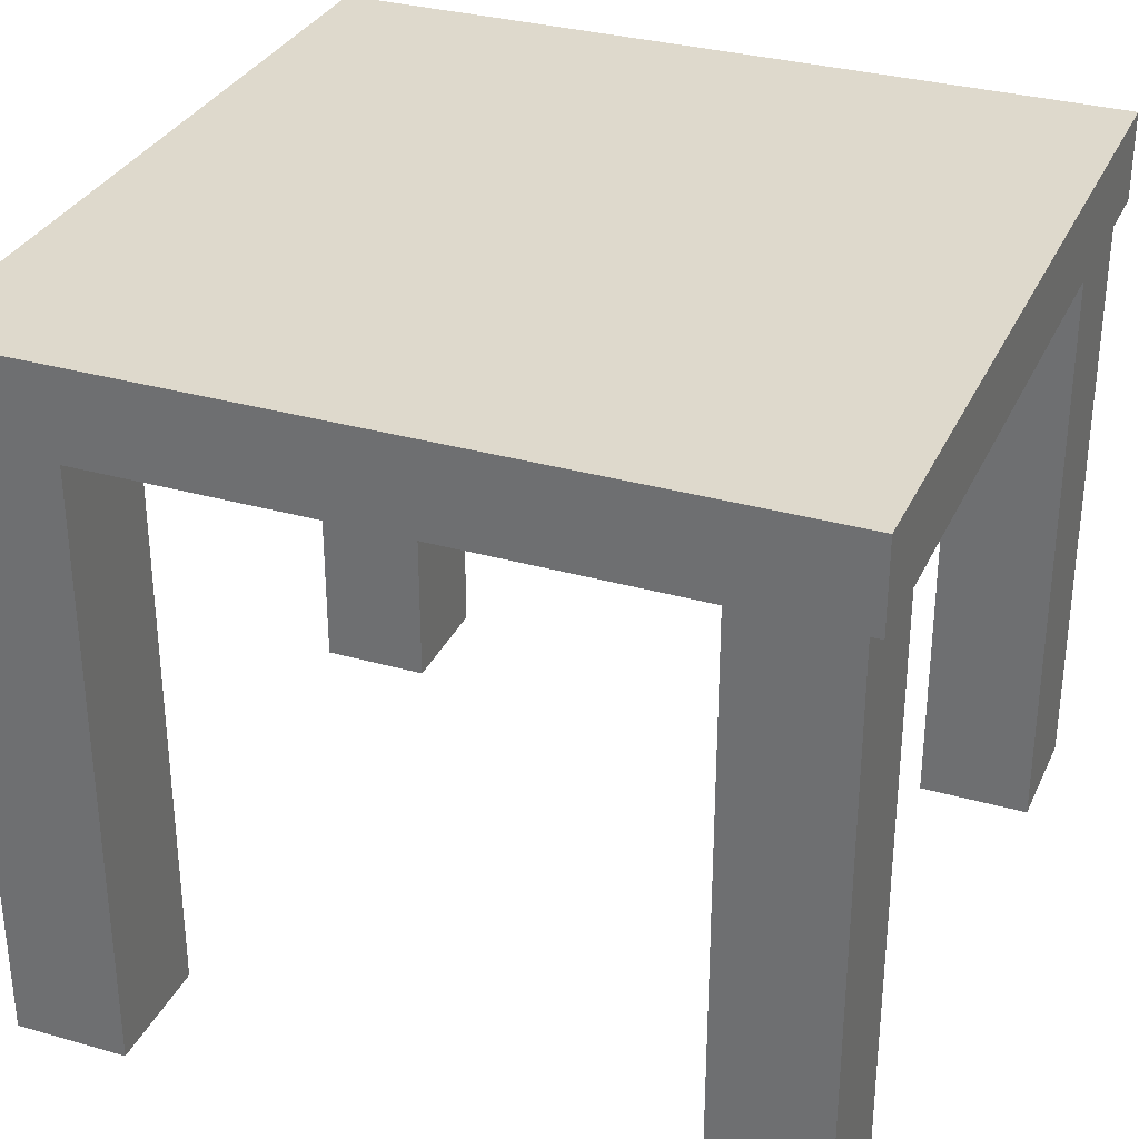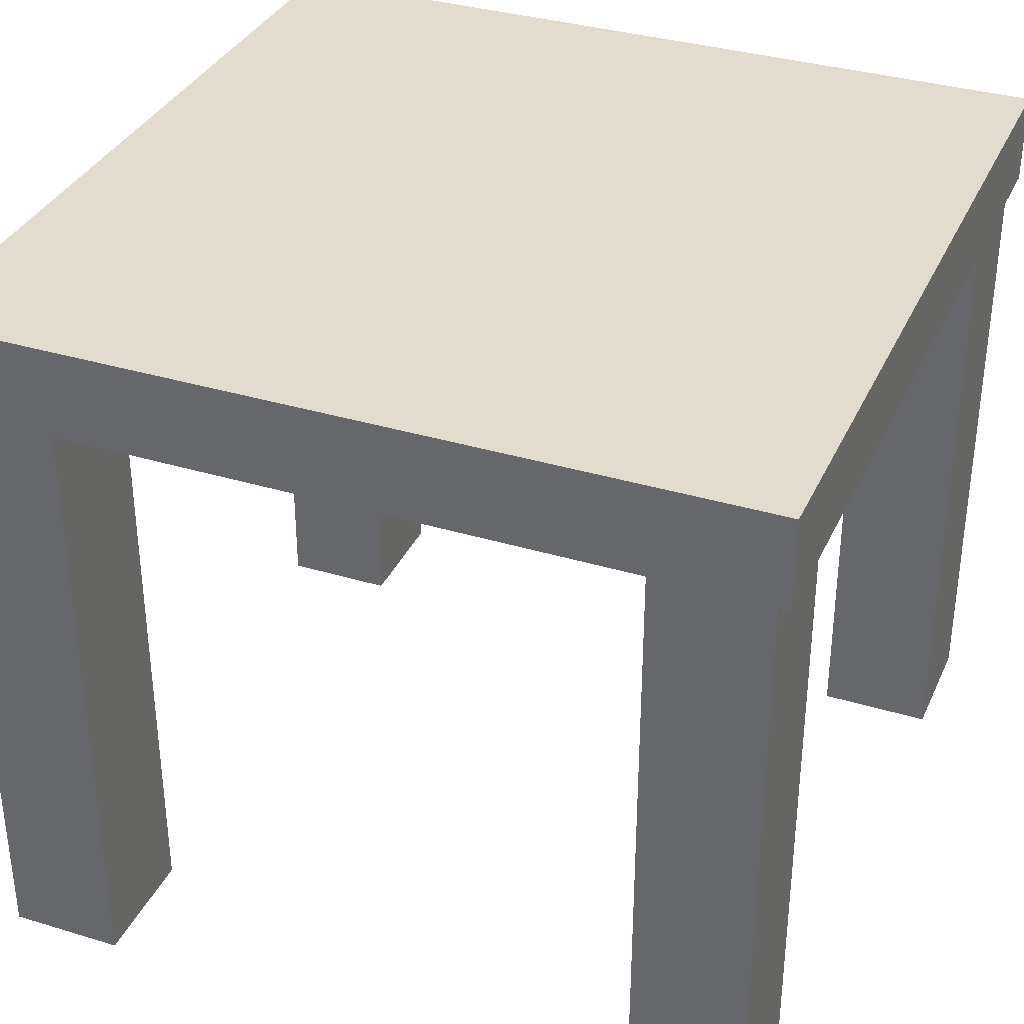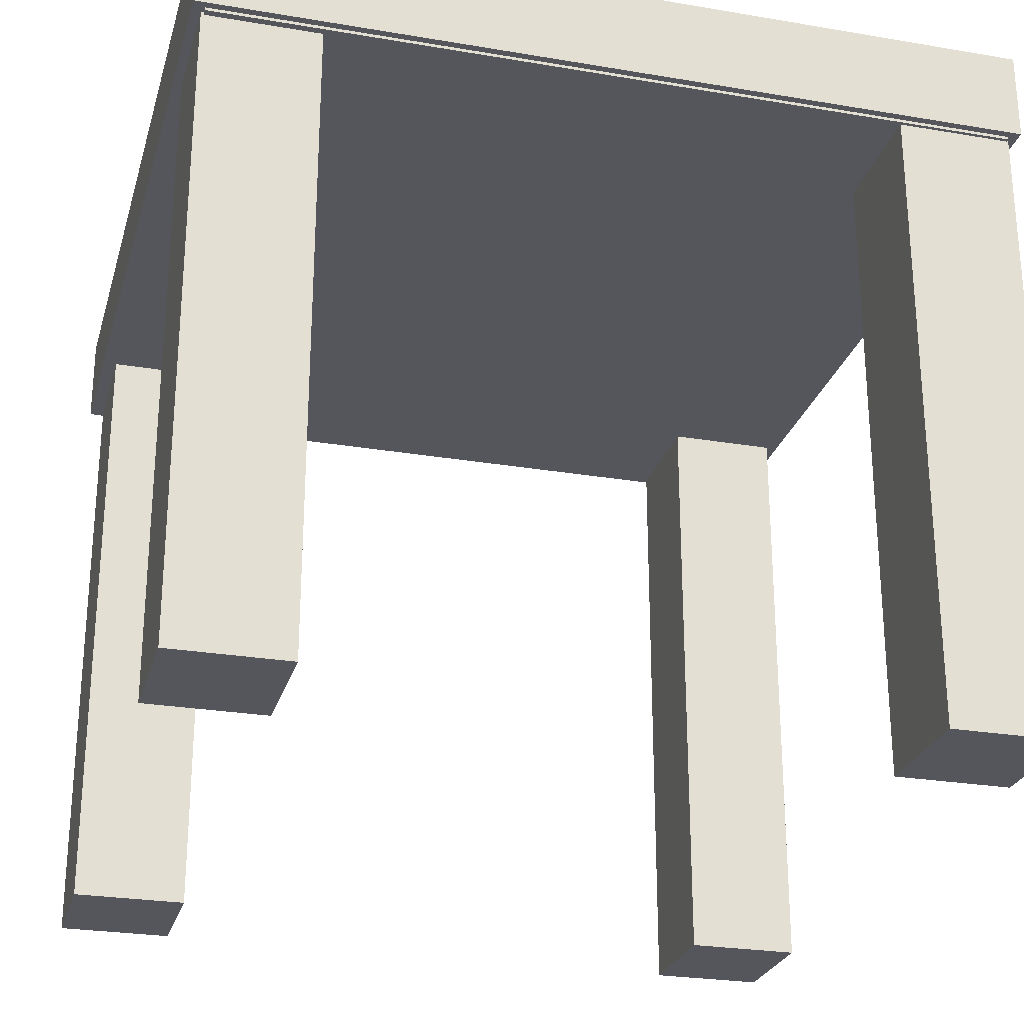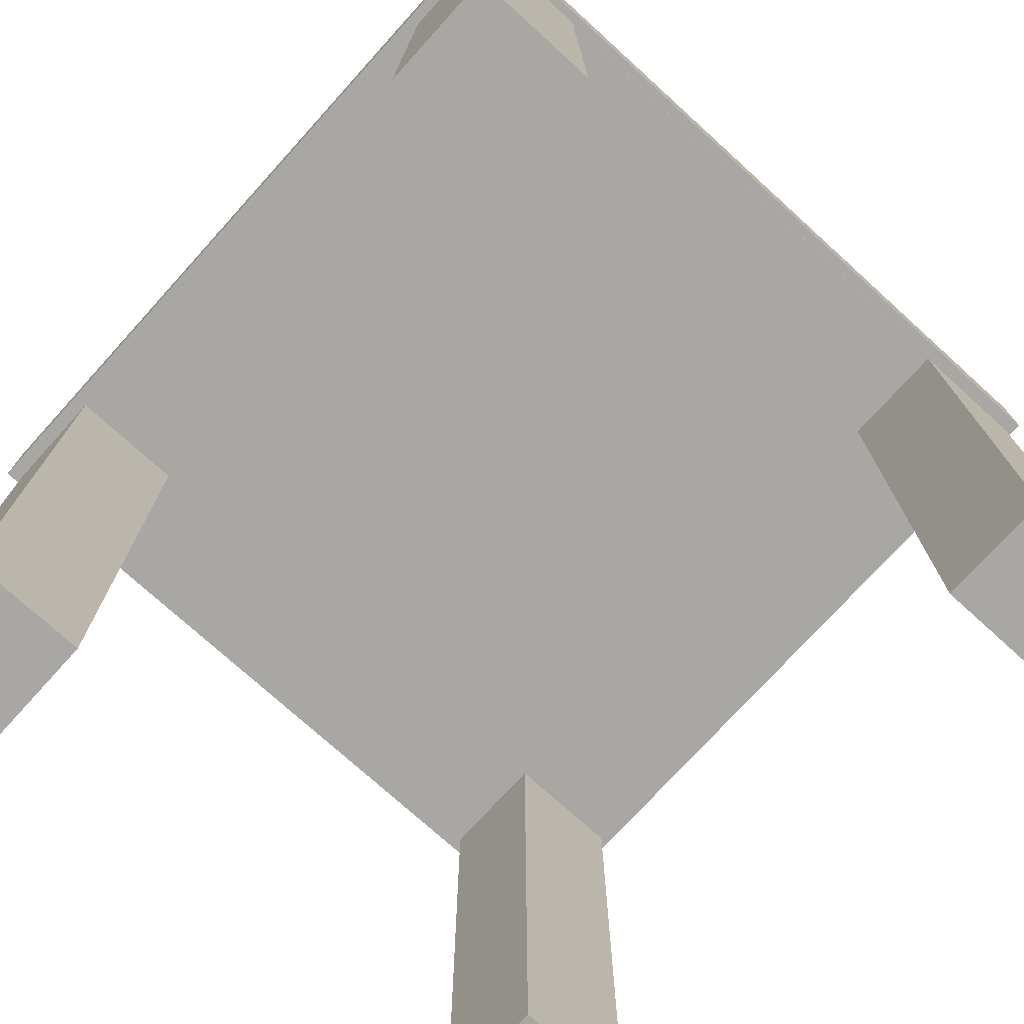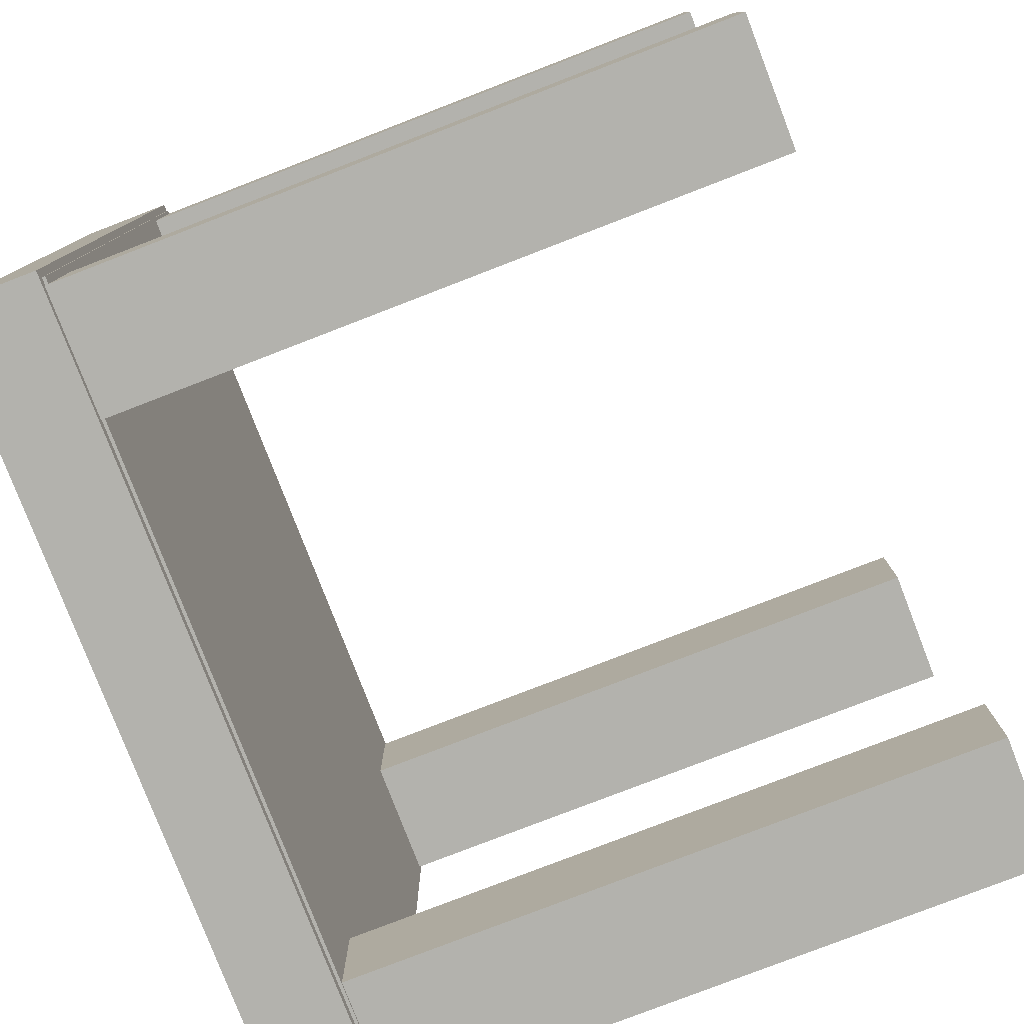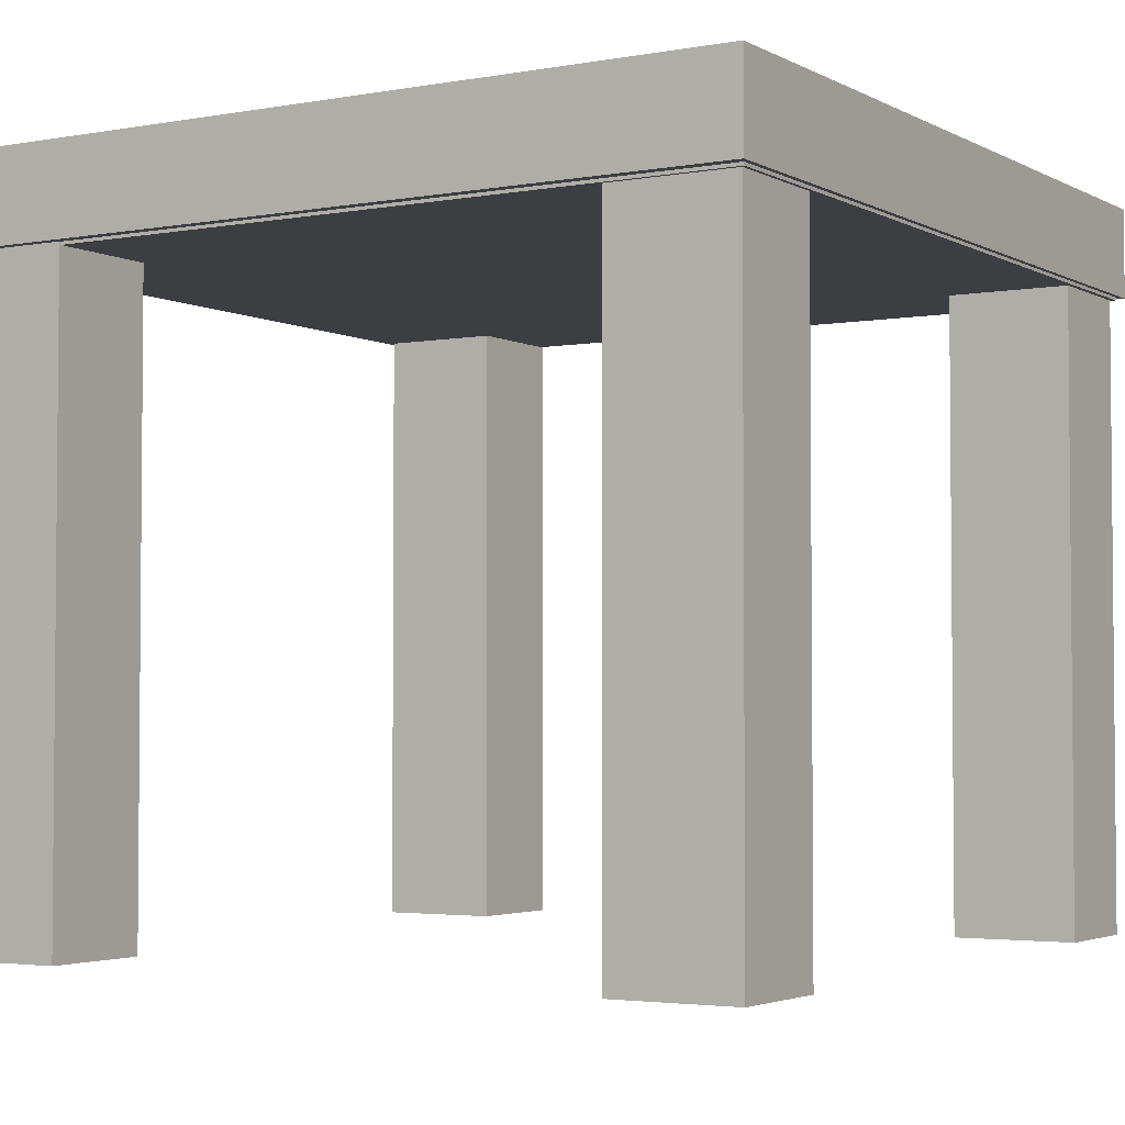
<metadata>
{"format":"obj","ext":"obj","renderer":"f3d","projection":"perspective","resolution":1024,"background":"white","views":[{"elev":32.0,"azim":111.8,"up":"+Y"},{"elev":34.7,"azim":112.1,"up":"+Y"},{"elev":-26.2,"azim":-105.0,"up":"+Y"},{"elev":-74.8,"azim":-42.2,"up":"+Y"},{"elev":-79.4,"azim":-68.9,"up":"+Z"},{"elev":-3.2,"azim":31.4,"up":"+Y"}]}
</metadata>
<code>
o Cube.002_Cube.007
v -0.5976 1.073 0.5912
v -0.5976 1.073 -0.6111
v 0.6041 1.073 -0.6111
v 0.6041 1.073 0.5912
v -0.5976 0.9406 0.5912
v -0.5976 0.9406 -0.6111
v 0.6041 0.9406 -0.6111
v 0.6041 0.9406 0.5912
v -0.3948 0.01195 -0.4307
v -0.3948 0.01195 -0.5983
v -0.5761 0.01195 -0.5983
v -0.5761 0.01195 -0.4307
v -0.3948 0.9617 -0.4307
v -0.3948 0.9617 -0.5983
v -0.5761 0.9617 -0.5983
v -0.5761 0.9617 -0.4307
v 0.5888 0.01195 -0.423
v 0.5888 0.01195 -0.5906
v 0.4075 0.01195 -0.5906
v 0.4075 0.01195 -0.423
v 0.5888 0.9617 -0.423
v 0.5888 0.9617 -0.5906
v 0.4075 0.9617 -0.5906
v 0.4075 0.9617 -0.423
v 0.5914 0.009427 0.5703
v 0.5914 0.009427 0.4027
v 0.4101 0.009427 0.4027
v 0.4101 0.009427 0.5703
v 0.5914 0.9592 0.5703
v 0.5914 0.9592 0.4027
v 0.4101 0.9592 0.4027
v 0.4101 0.9592 0.5703
v -0.3999 0.009427 0.5781
v -0.3999 0.009427 0.4104
v -0.5813 0.009427 0.4104
v -0.5813 0.009427 0.5781
v -0.3999 0.9592 0.5781
v -0.3999 0.9592 0.4104
v -0.5813 0.9592 0.4104
v -0.5813 0.9592 0.5781
v -0.5866 1.07 0.5759
v -0.5866 1.07 -0.5942
v 0.5967 1.07 -0.5942
v 0.5967 1.07 0.5759
v -0.5866 0.9362 0.5759
v -0.5866 0.9362 -0.5942
v 0.5967 0.9362 -0.5942
v 0.5967 0.9362 0.5759
f 5 1 6
f 6 2 7
f 7 3 8
f 8 4 5
f 1 4 2
f 8 5 7
f 13 9 14
f 14 10 15
f 15 11 16
f 16 12 13
f 9 12 10
f 16 13 15
f 21 17 22
f 22 18 23
f 23 19 24
f 24 20 21
f 17 20 18
f 24 21 23
f 29 25 30
f 30 26 31
f 31 27 32
f 32 28 29
f 25 28 26
f 32 29 31
f 37 33 38
f 38 34 39
f 39 35 40
f 40 36 37
f 33 36 34
f 40 37 39
f 45 41 46
f 46 42 47
f 47 43 48
f 48 44 45
f 41 44 42
f 48 45 47
f 1 2 6
f 2 3 7
f 3 4 8
f 4 1 5
f 4 3 2
f 5 6 7
f 9 10 14
f 10 11 15
f 11 12 16
f 12 9 13
f 12 11 10
f 13 14 15
f 17 18 22
f 18 19 23
f 19 20 24
f 20 17 21
f 20 19 18
f 21 22 23
f 25 26 30
f 26 27 31
f 27 28 32
f 28 25 29
f 28 27 26
f 29 30 31
f 33 34 38
f 34 35 39
f 35 36 40
f 36 33 37
f 36 35 34
f 37 38 39
f 41 42 46
f 42 43 47
f 43 44 48
f 44 41 45
f 44 43 42
f 45 46 47

</code>
